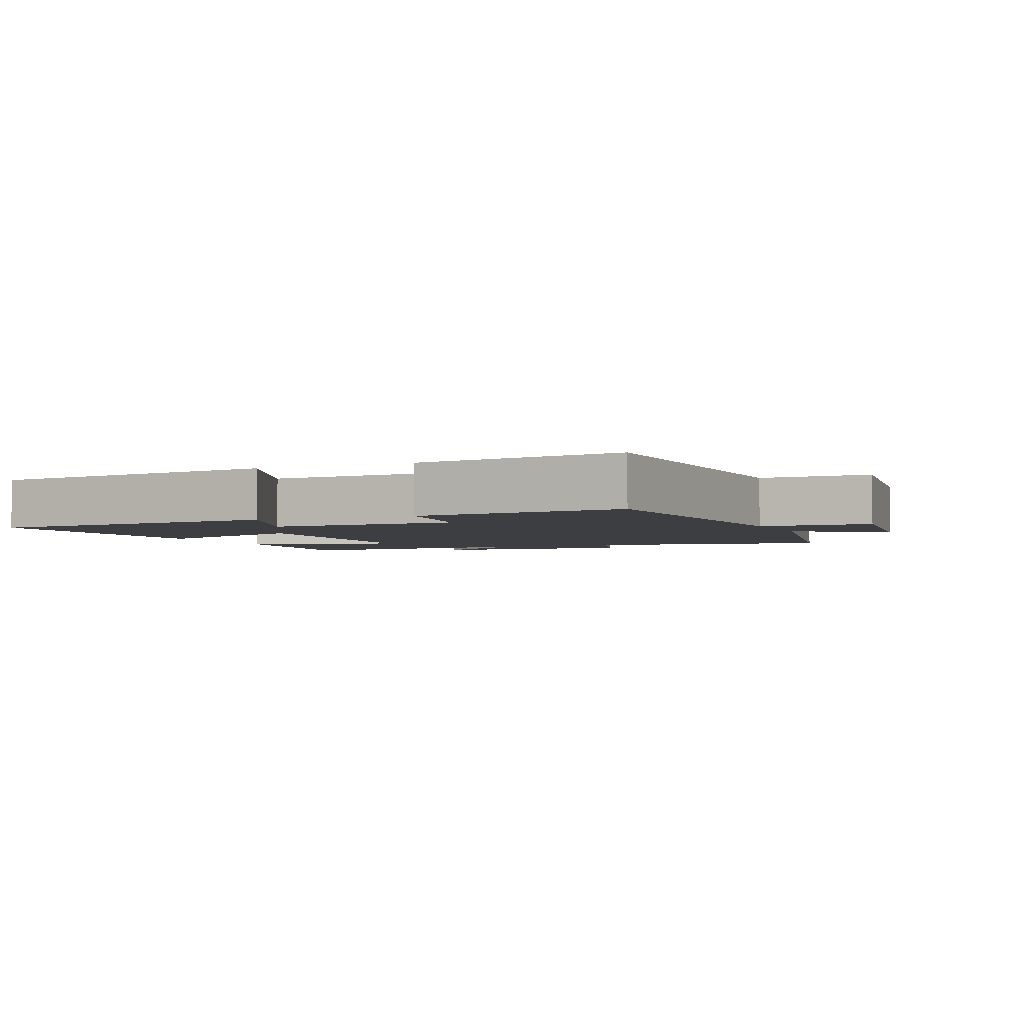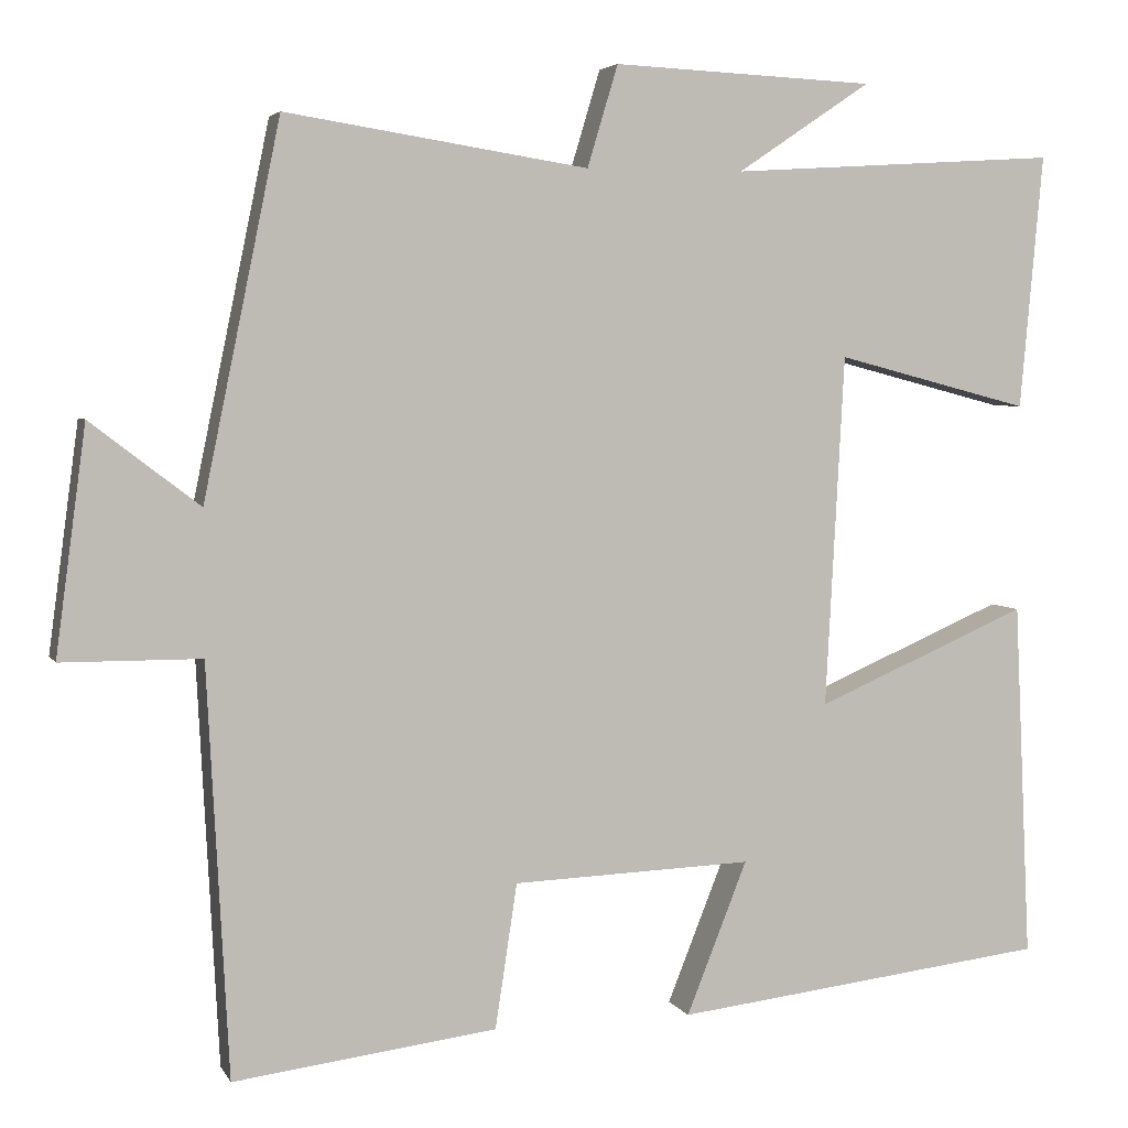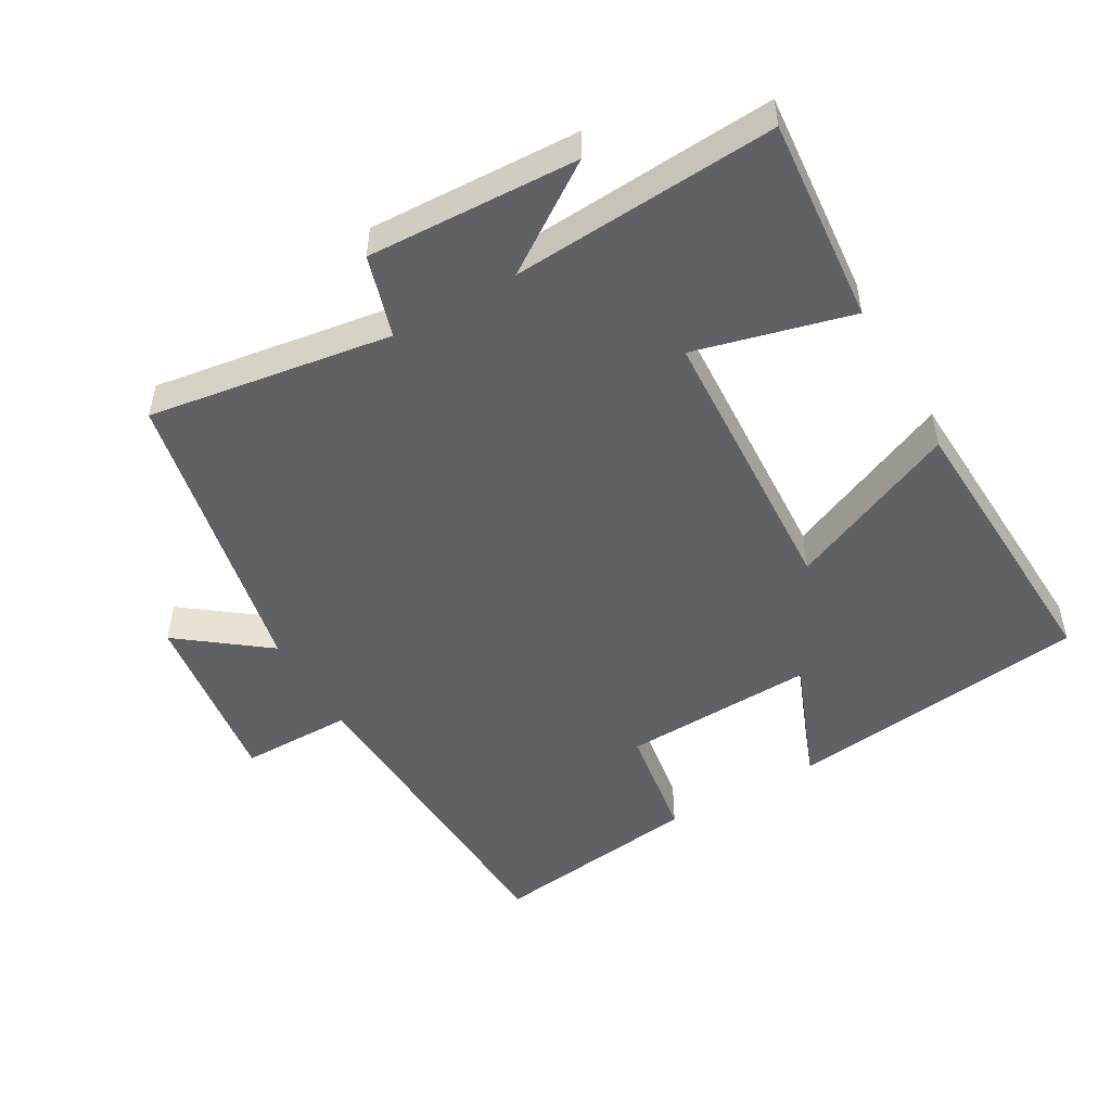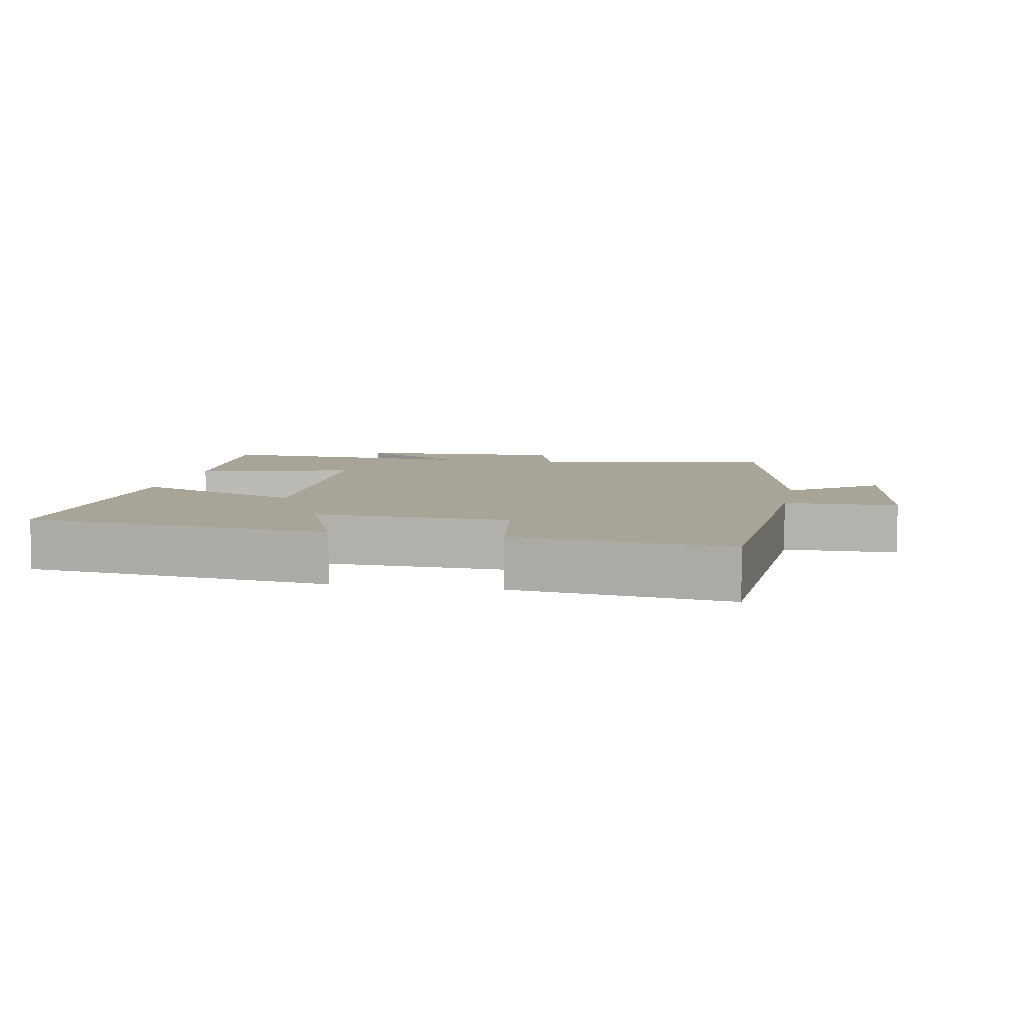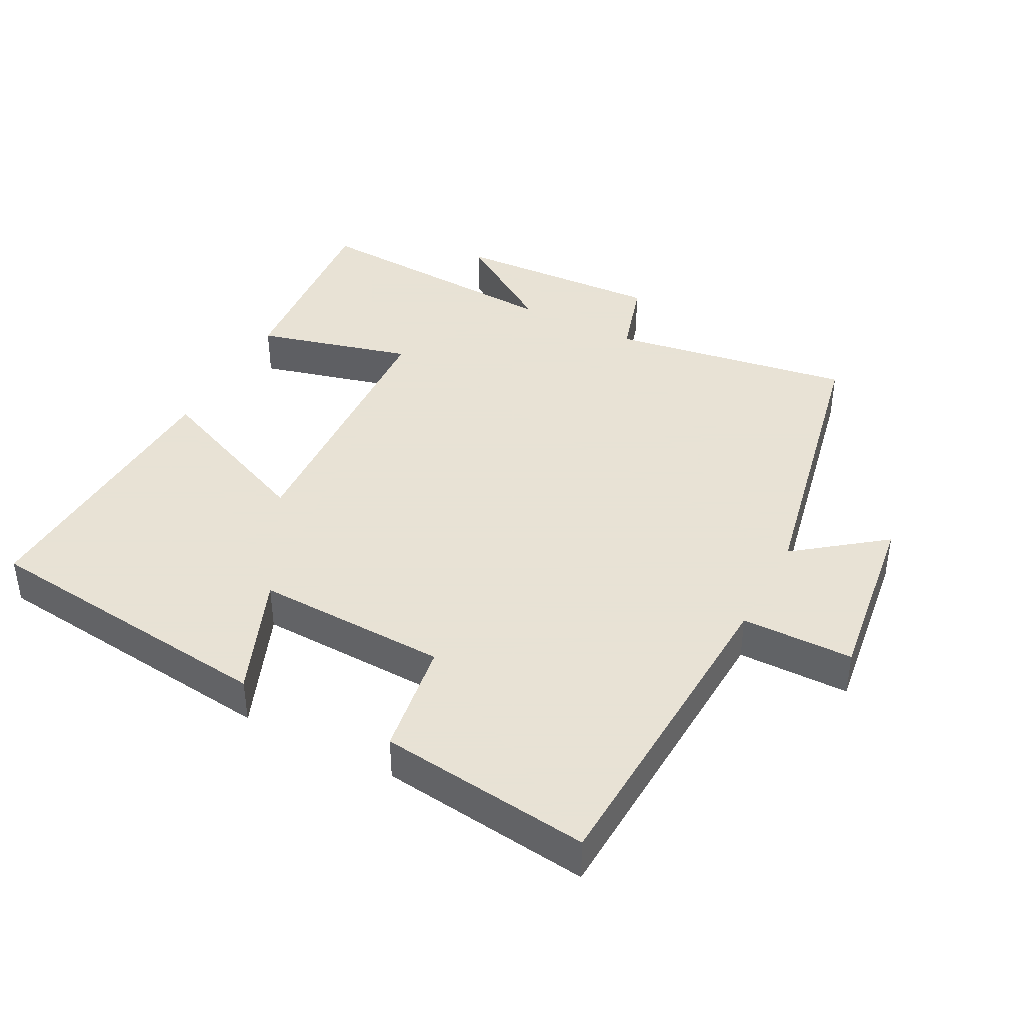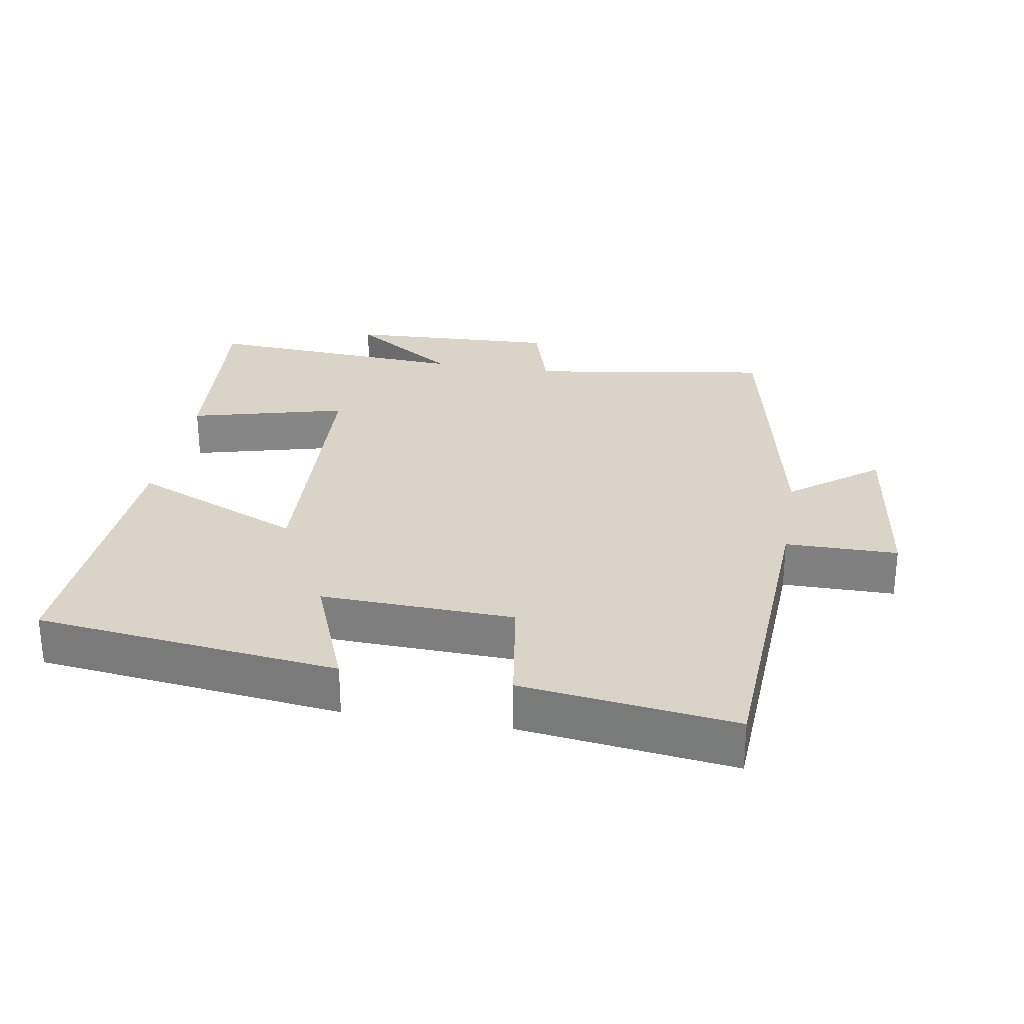
<metadata>
{"format":"obj","ext":"obj","renderer":"f3d","projection":"perspective","resolution":1024,"background":"white","views":[{"elev":-3.2,"azim":-156.6,"up":"+Y"},{"elev":4.4,"azim":-16.7,"up":"+Z"},{"elev":-50.2,"azim":30.0,"up":"+Y"},{"elev":7.0,"azim":-169.1,"up":"+Y"},{"elev":40.6,"azim":-152.4,"up":"+Y"},{"elev":28.4,"azim":-170.3,"up":"+Y"}]}
</metadata>
<code>
v 0.527 0.07 0.524
v 0.5 0.07 0.223
v 0.27 0.07 0.283
v 0.248 0.07 -0.133
v 0.5 0.07 -0.025
v 0.52 0.07 -0.448
v 0.075 0.07 -0.5
v 0.147 0.07 -0.319
v -0.137 0.07 -0.329
v -0.163 0.07 -0.5
v -0.475 0.07 -0.539
v -0.5 0.07 -0.054
v -0.665 0.07 -0.053
v -0.629 0.07 0.215
v -0.5 0.07 0.116
v -0.409 0.07 0.556
v -0.051 0.07 0.5
v -0.015 0.07 0.62
v 0.295 0.07 0.606
v 0.137 0.07 0.5
v 0.527 0 0.524
v 0.5 0 0.223
v 0.27 0 0.283
v 0.248 0 -0.133
v 0.5 0 -0.025
v 0.52 0 -0.448
v 0.075 0 -0.5
v 0.147 0 -0.319
v -0.137 0 -0.329
v -0.163 0 -0.5
v -0.475 0 -0.539
v -0.5 0 -0.054
v -0.665 0 -0.053
v -0.629 0 0.215
v -0.5 0 0.116
v -0.409 0 0.556
v -0.051 0 0.5
v -0.015 0 0.62
v 0.295 0 0.606
v 0.137 0 0.5
f 17 18 19 20
f 15 16 17
f 15 17 20
f 12 13 14 15
f 9 10 11 12
f 8 9 12 15
f 5 6 7 8
f 4 5 8
f 3 4 8 15
f 20 1 2 3
f 3 15 20
f 40 39 38 37
f 37 36 35
f 40 37 35
f 35 34 33 32
f 32 31 30 29
f 35 32 29 28
f 28 27 26 25
f 28 25 24
f 35 28 24 23
f 23 22 21 40
f 40 35 23
f 1 21 22 2
f 2 22 23 3
f 3 23 24 4
f 4 24 25 5
f 5 25 26 6
f 6 26 27 7
f 7 27 28 8
f 8 28 29 9
f 9 29 30 10
f 10 30 31 11
f 11 31 32 12
f 12 32 33 13
f 13 33 34 14
f 14 34 35 15
f 15 35 36 16
f 16 36 37 17
f 17 37 38 18
f 18 38 39 19
f 19 39 40 20
f 20 40 21 1

</code>
